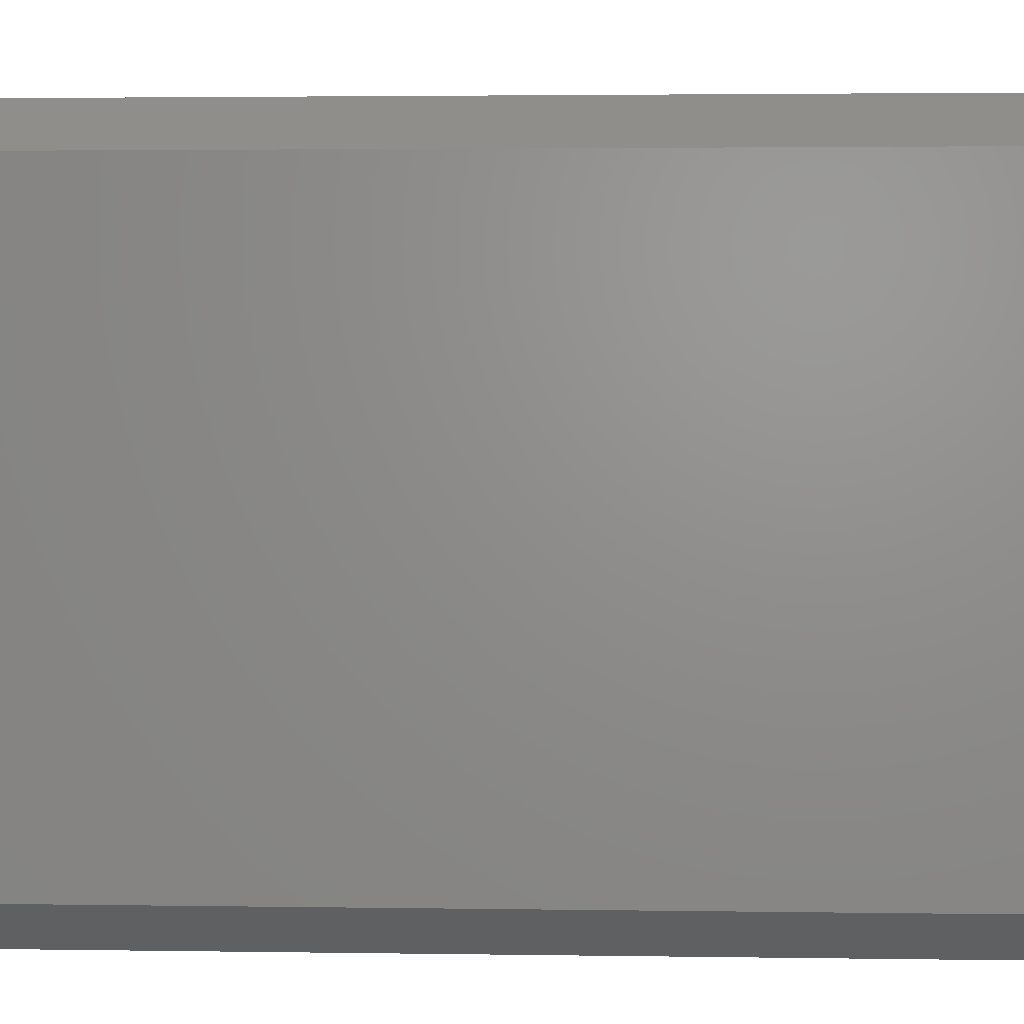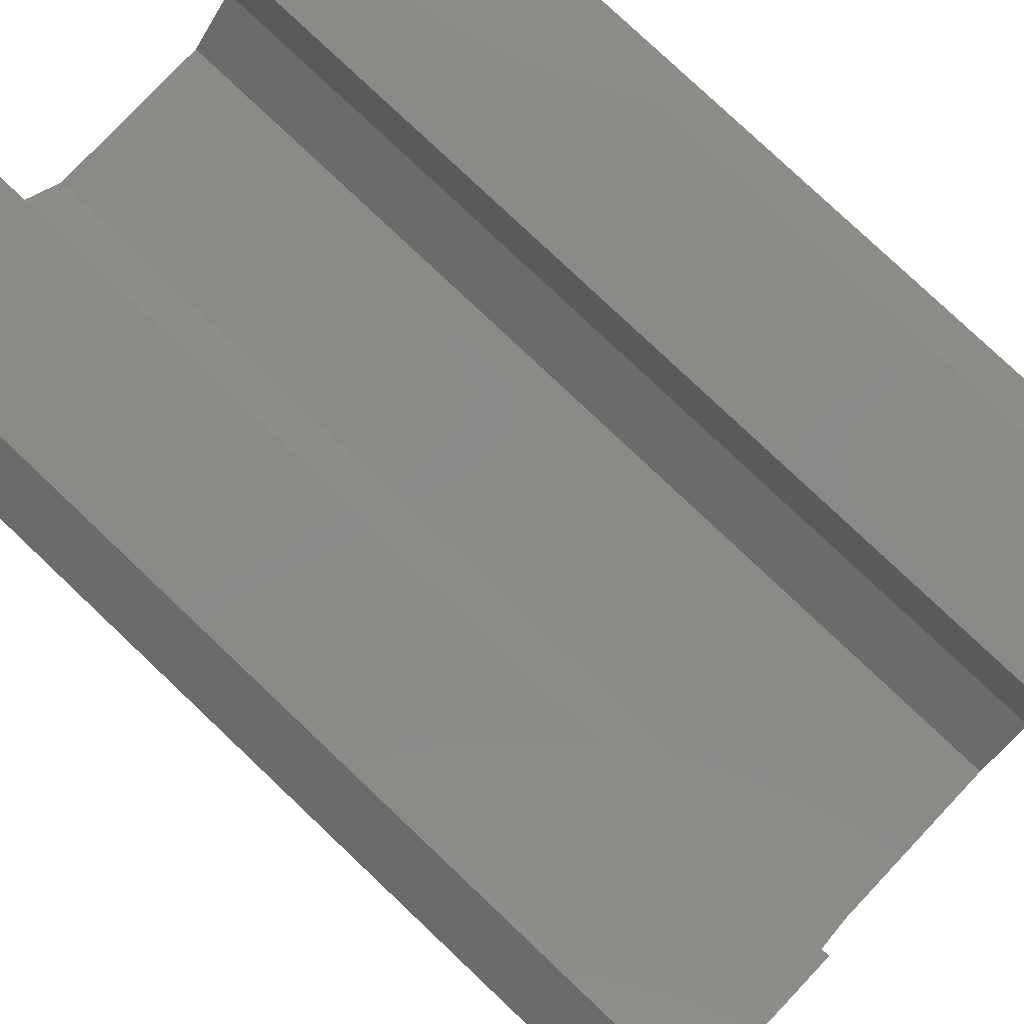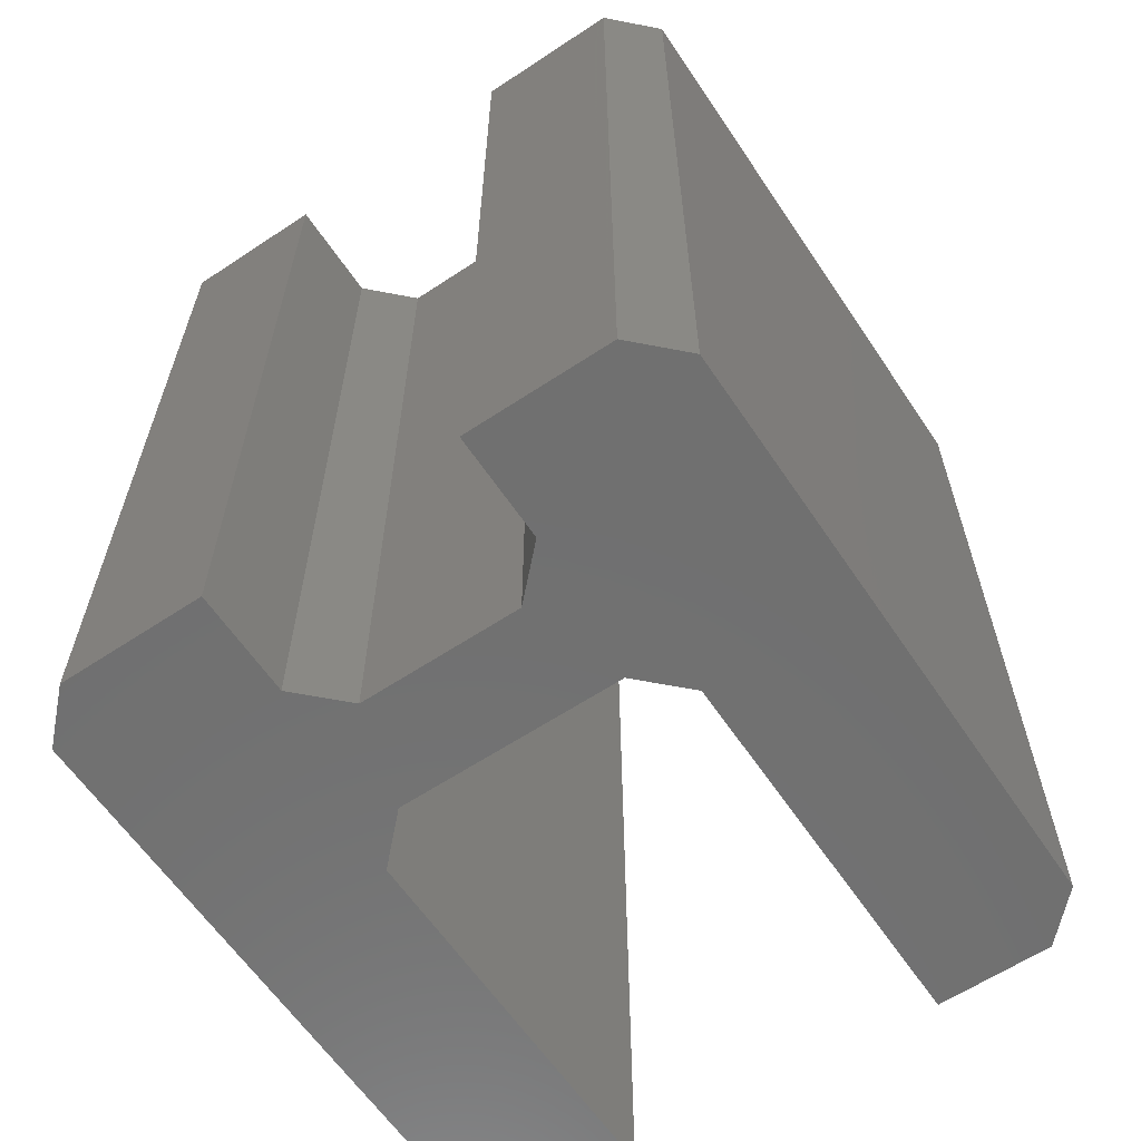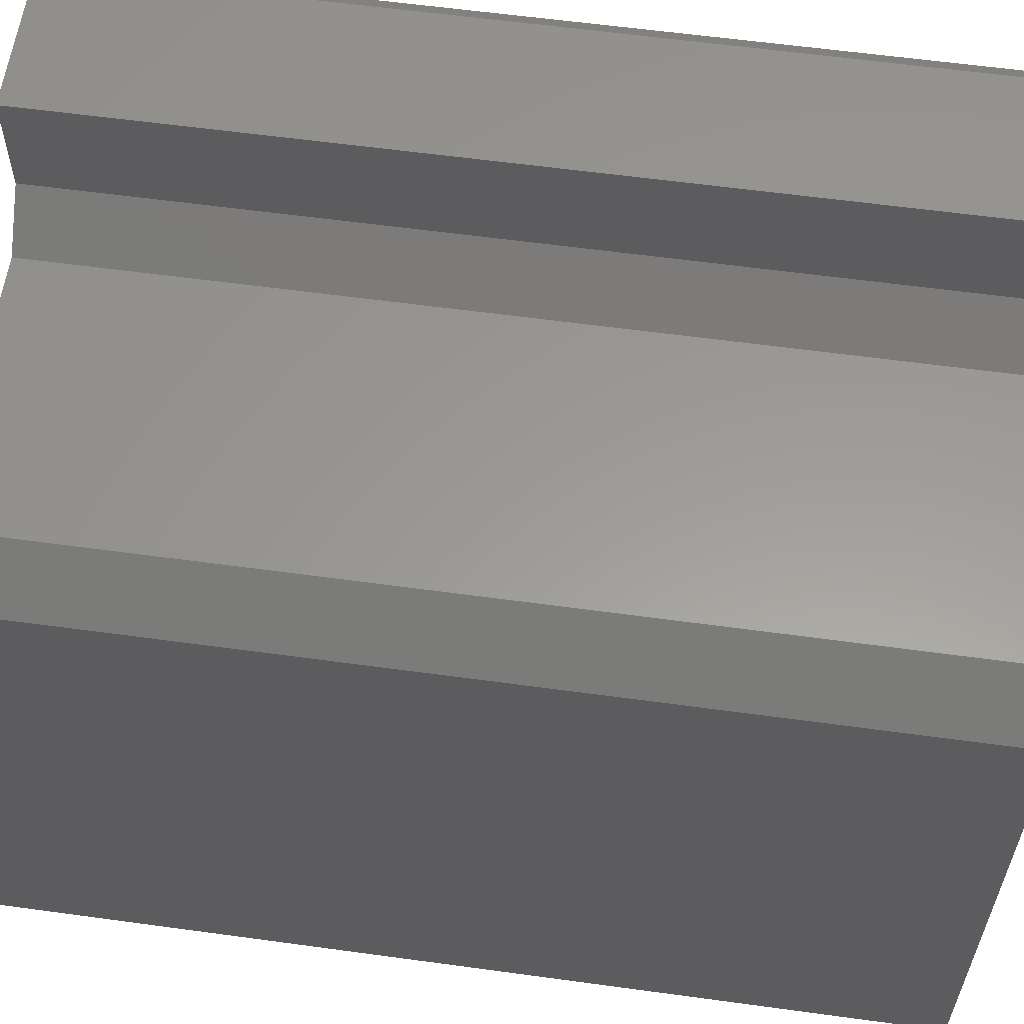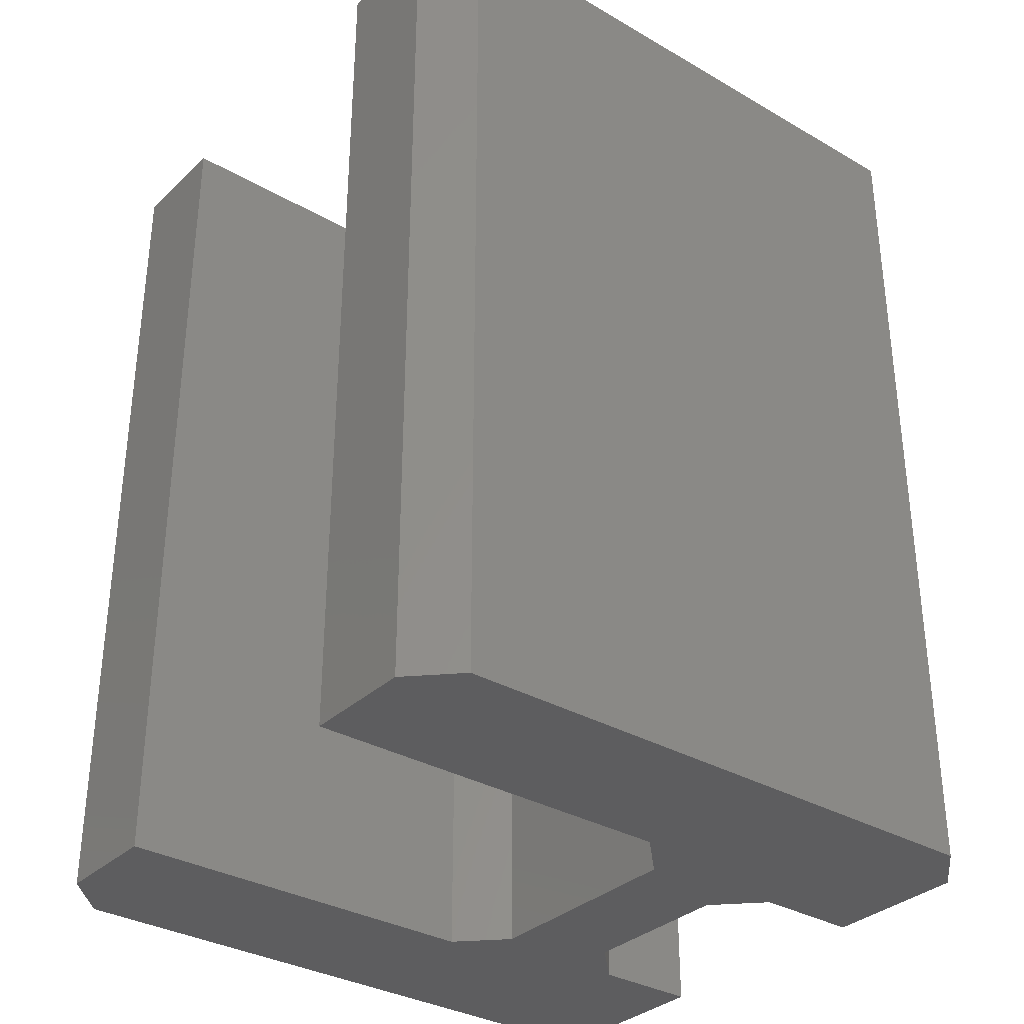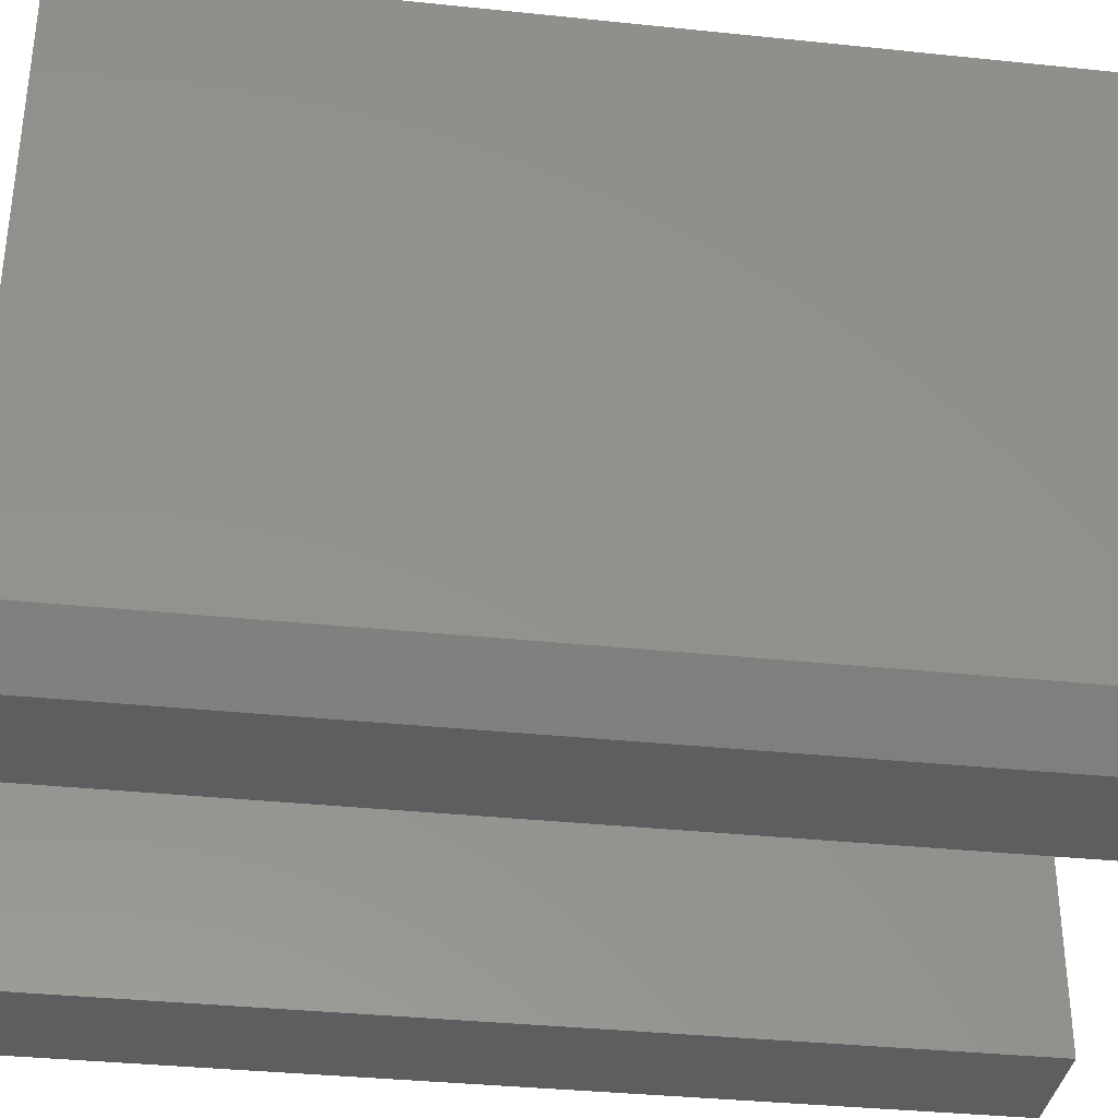
<metadata>
{"format":"stl","ext":"stl","renderer":"f3d","projection":"perspective","resolution":1024,"background":"white","views":[{"elev":2.7,"azim":93.1,"up":"+Y"},{"elev":79.9,"azim":133.4,"up":"+Y"},{"elev":-62.0,"azim":-146.1,"up":"+Z"},{"elev":59.7,"azim":-82.0,"up":"+Y"},{"elev":-33.2,"azim":51.6,"up":"+Z"},{"elev":-35.3,"azim":82.1,"up":"+Y"}]}
</metadata>
<code>
# stl→obj: 40 verts, 76 faces
v -2.25 1.776 -8.825
v 2.25 1.776 8.825
v -2.25 1.776 8.825
v 2.25 1.776 -8.825
v -3.15 -6.776 8.825
v -3.15 0.8756 -8.825
v -3.15 0.8756 8.825
v -3.15 -6.776 -8.825
v 3.15 -6.776 -8.825
v 3.15 0.8756 8.825
v 3.15 0.8756 -8.825
v 3.15 -6.776 8.825
v -1.6 3.776 8.825
v -2.5 4.676 -8.825
v -2.5 4.676 8.825
v -1.6 3.776 -8.825
v -2.5 6.776 -8.825
v -2.5 6.776 8.825
v 1.6 3.776 -8.825
v 2.5 4.676 8.825
v 2.5 4.676 -8.825
v 1.6 3.776 8.825
v 2.5 6.776 8.825
v 2.5 6.776 -8.825
v -5.4 -6.776 -8.825
v -6.3 -5.876 8.825
v -6.3 -5.876 -8.825
v -5.4 -6.776 8.825
v 5.4 -6.776 8.825
v 6.3 -5.876 -8.825
v 6.3 -5.876 8.825
v 5.4 -6.776 -8.825
v 6.3 5.876 8.825
v 5.4 6.776 -8.825
v 5.4 6.776 8.825
v 6.3 5.876 -8.825
v -6.3 5.876 -8.825
v -5.4 6.776 8.825
v -5.4 6.776 -8.825
v -6.3 5.876 8.825
f 1 2 3
f 2 1 4
f 5 6 7
f 6 5 8
f 7 1 3
f 1 7 6
f 9 10 11
f 10 9 12
f 11 2 4
f 2 11 10
f 13 14 15
f 14 13 16
f 15 17 18
f 17 15 14
f 19 20 21
f 20 19 22
f 19 13 22
f 13 19 16
f 21 23 24
f 23 21 20
f 25 26 27
f 26 25 28
f 29 30 31
f 30 29 32
f 33 34 35
f 34 33 36
f 25 5 28
f 5 25 8
f 9 29 12
f 29 9 32
f 31 36 33
f 36 31 30
f 37 38 39
f 38 37 40
f 27 40 37
f 40 27 26
f 17 38 18
f 38 17 39
f 34 23 35
f 23 34 24
f 9 30 32
f 30 11 36
f 30 9 11
f 21 36 11
f 36 21 34
f 34 21 24
f 4 21 11
f 4 19 21
f 4 16 19
f 1 16 4
f 1 14 16
f 6 14 1
f 37 14 6
f 27 8 25
f 8 27 6
f 37 6 27
f 39 14 37
f 14 39 17
f 20 33 35
f 33 10 31
f 12 31 10
f 31 12 29
f 20 35 23
f 33 20 10
f 20 2 10
f 22 2 20
f 13 2 22
f 13 3 2
f 15 3 13
f 15 7 3
f 38 15 18
f 15 38 40
f 15 40 7
f 26 7 40
f 7 26 5
f 5 26 28

</code>
